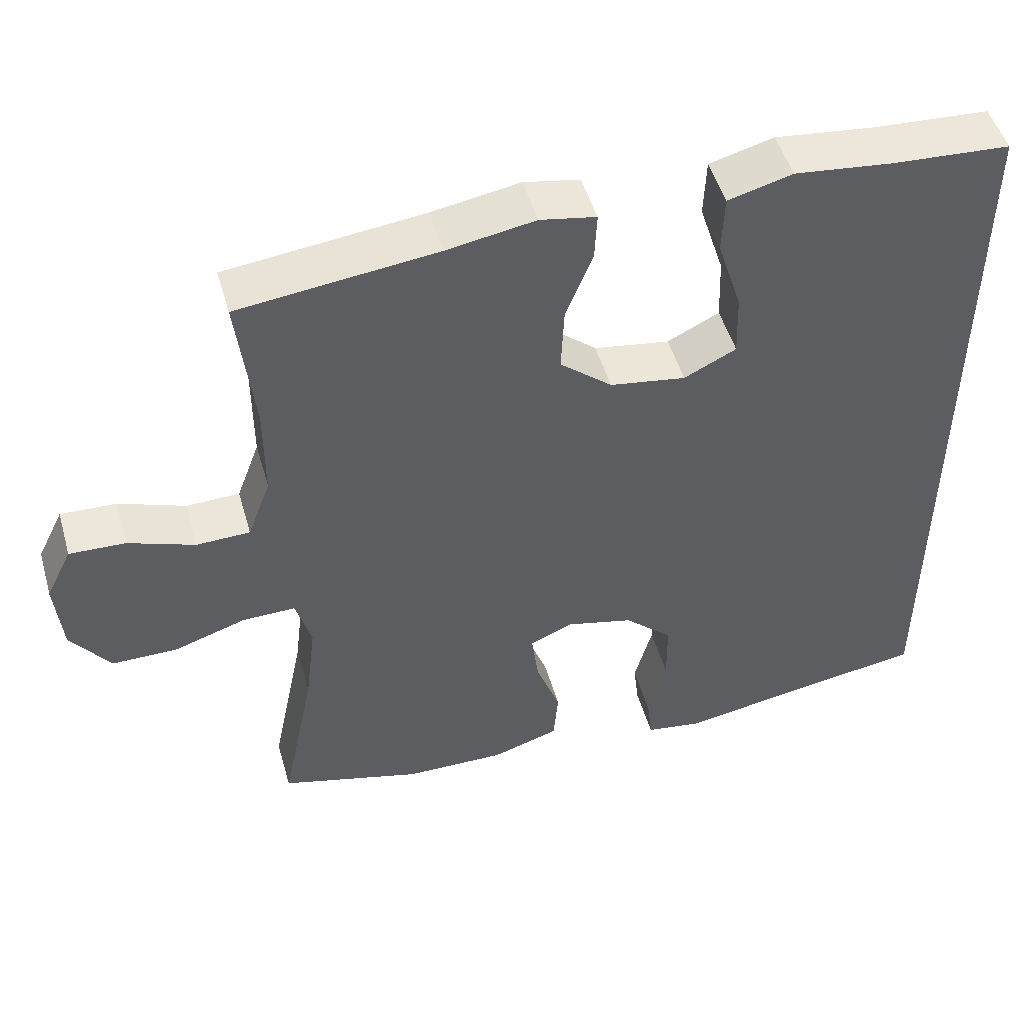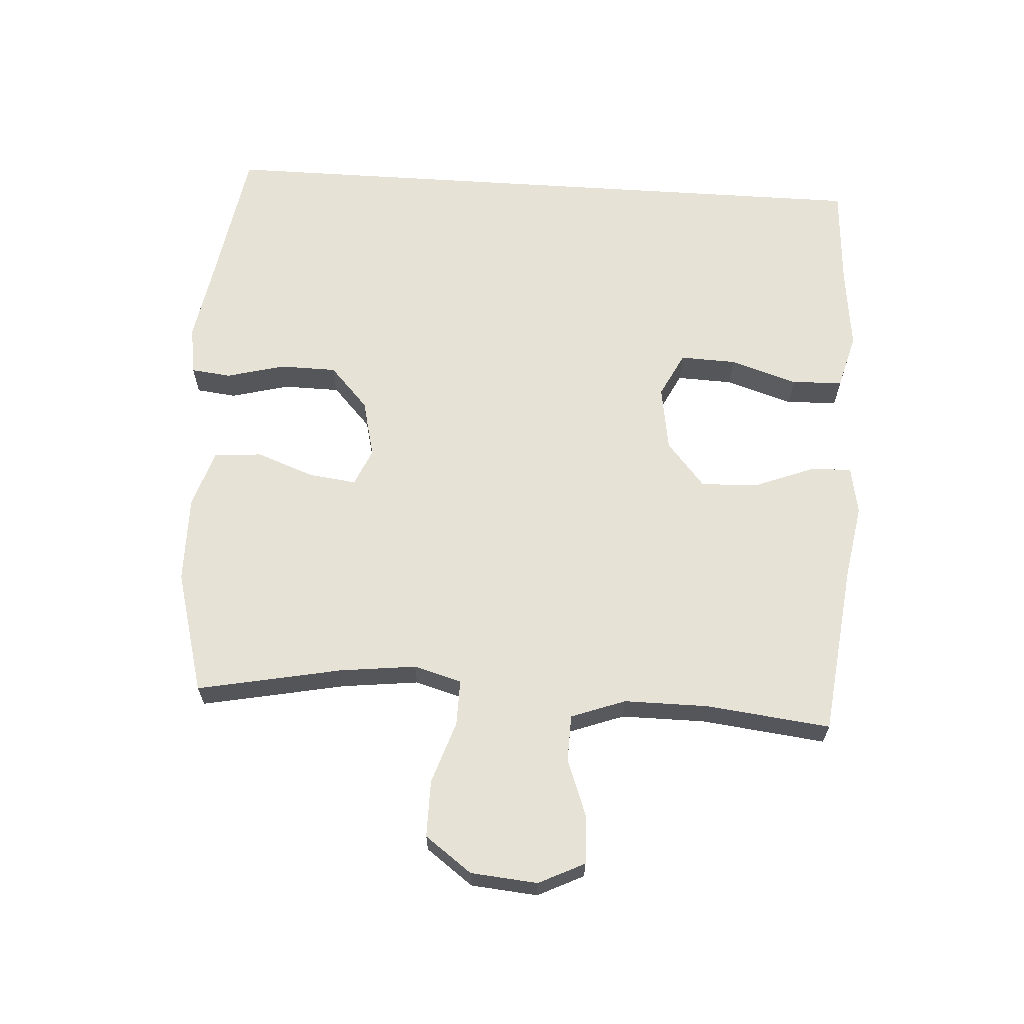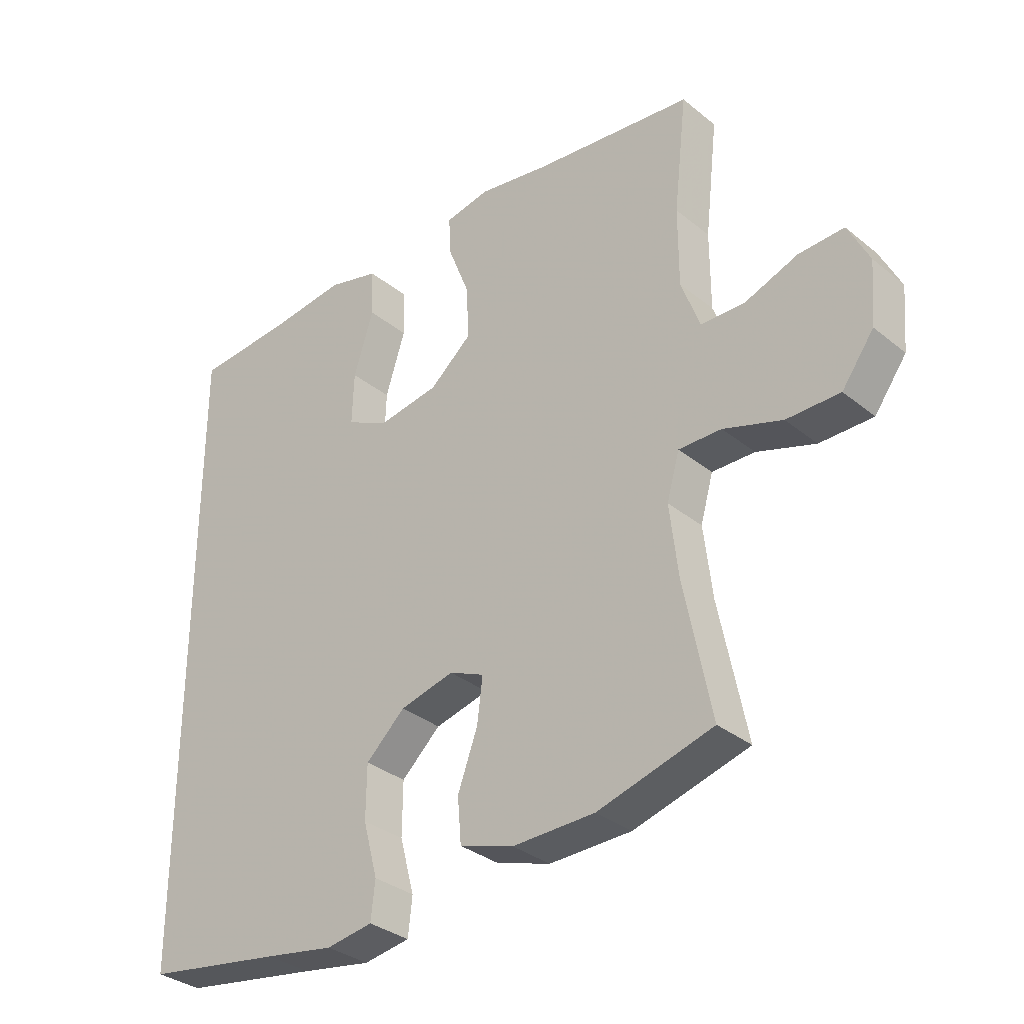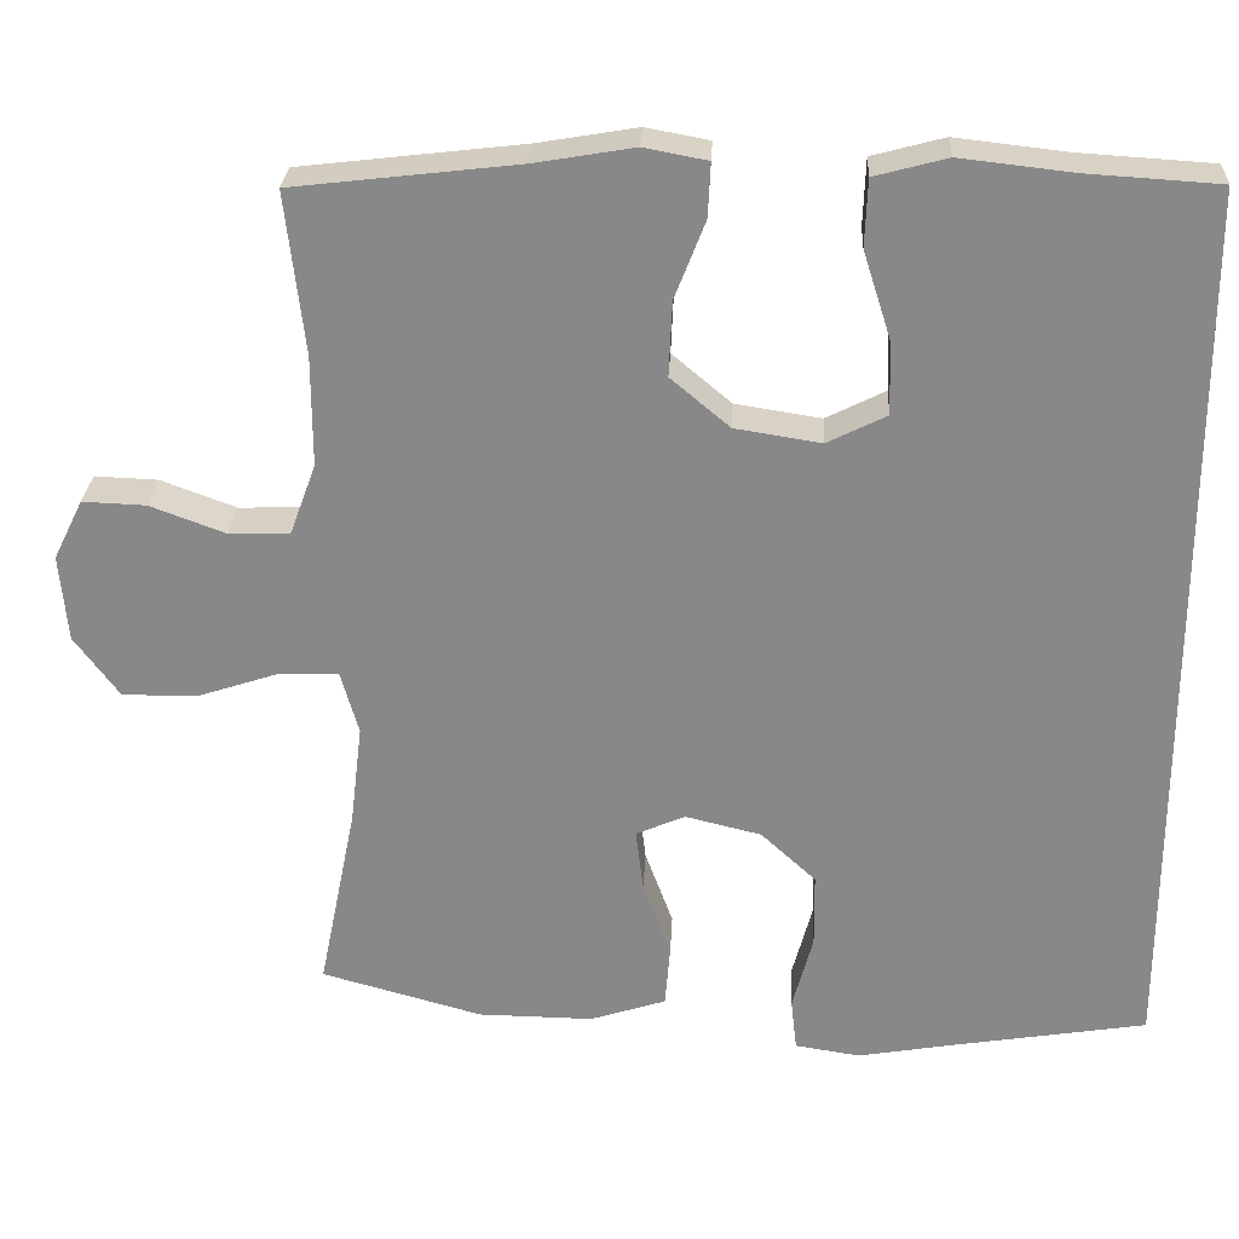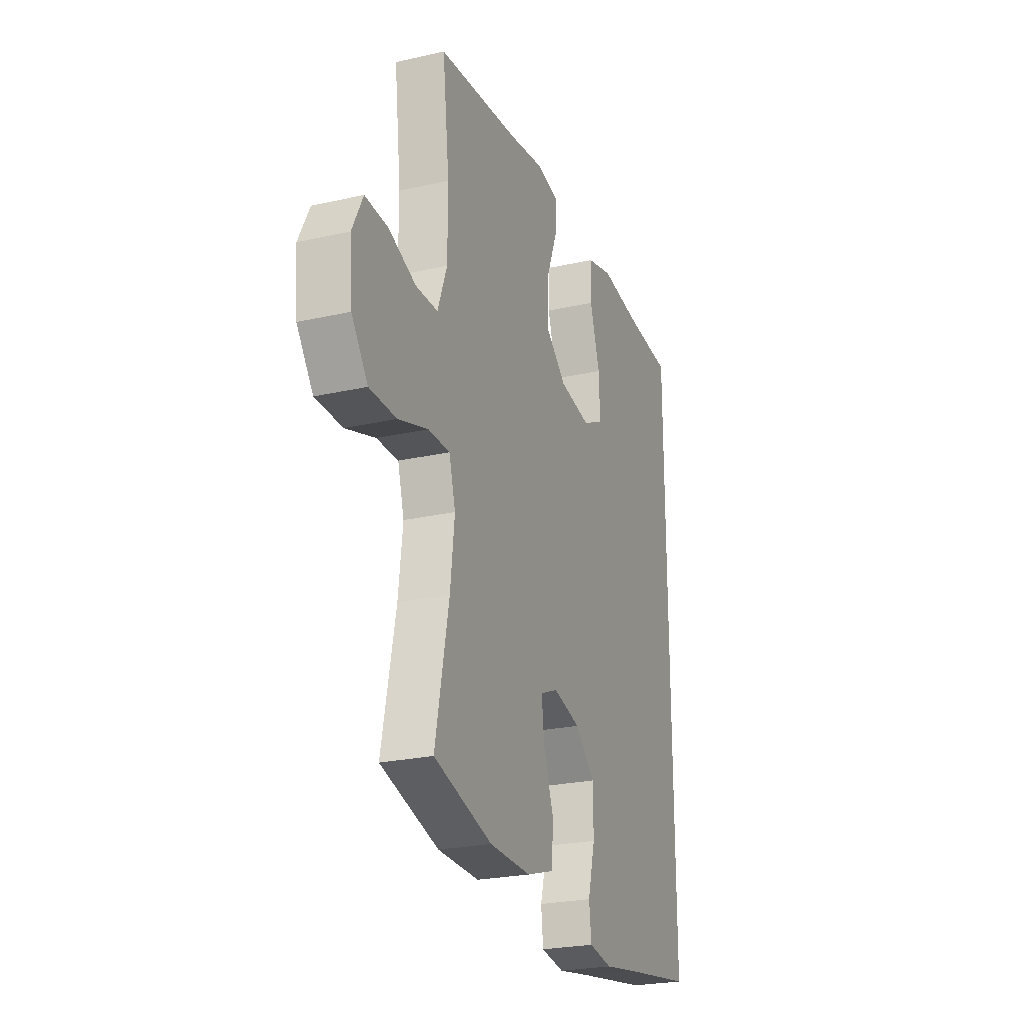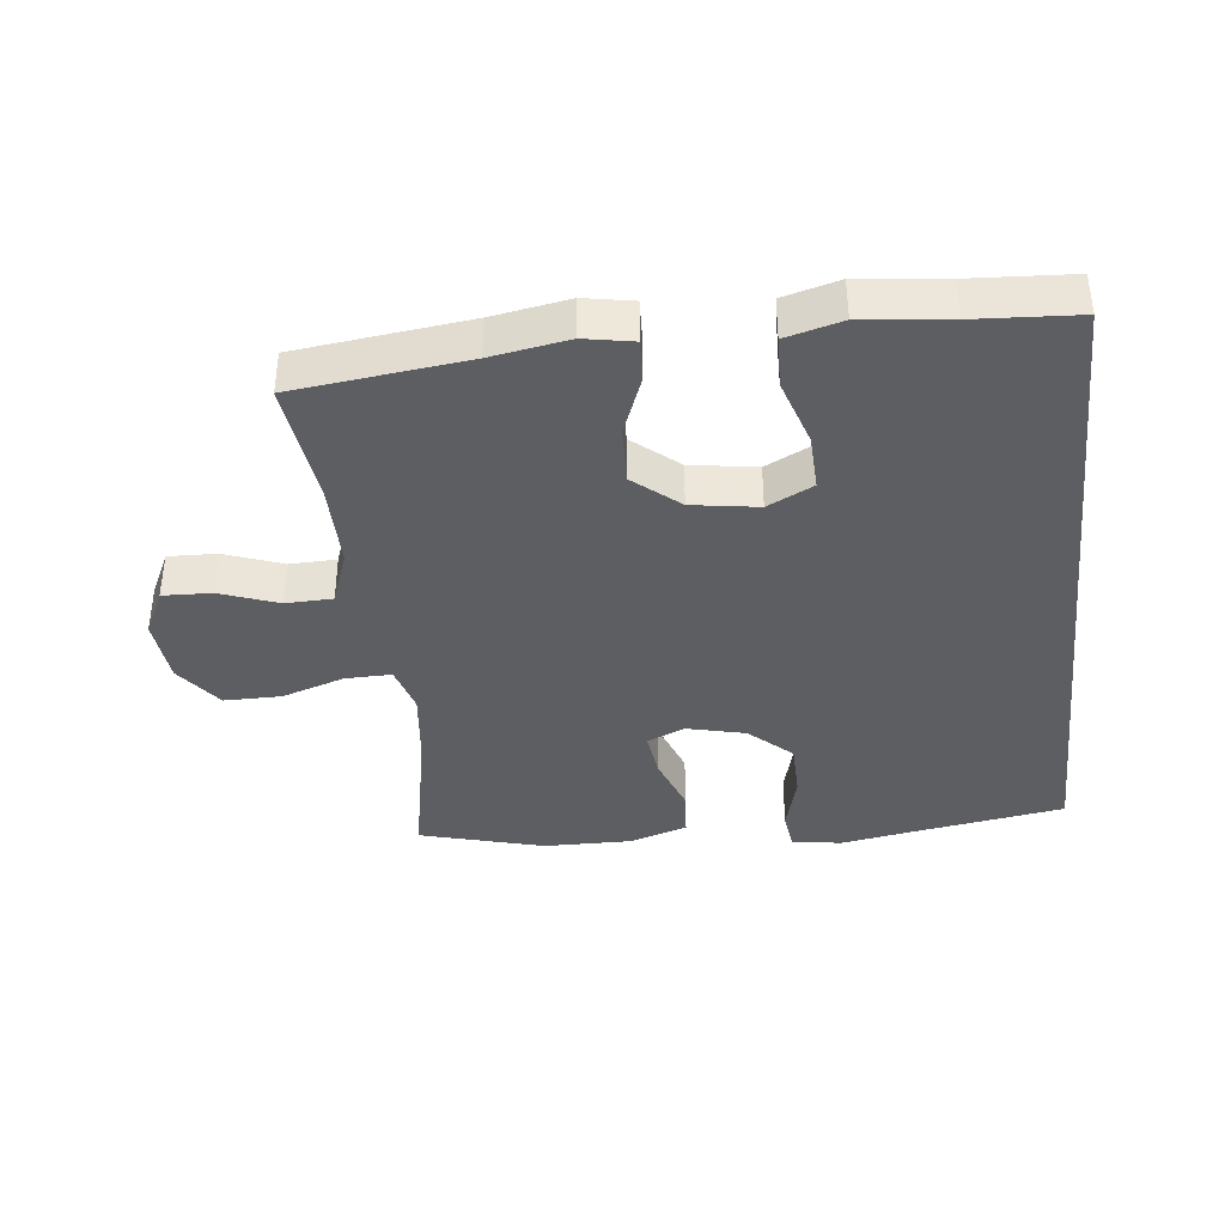
<metadata>
{"format":"obj","ext":"obj","renderer":"f3d","projection":"perspective","resolution":1024,"background":"white","views":[{"elev":49.7,"azim":-15.9,"up":"+Z"},{"elev":64.0,"azim":-86.3,"up":"+Y"},{"elev":-33.1,"azim":-137.8,"up":"+Z"},{"elev":27.0,"azim":2.8,"up":"+Z"},{"elev":-24.7,"azim":-69.7,"up":"+Z"},{"elev":-38.5,"azim":6.6,"up":"+Y"}]}
</metadata>
<code>
v -0.5 0.07 0.5
v -0.235 0.07 0.531
v -0.117 0.07 0.551
v -0.042 0.07 0.537
v -0.045 0.07 0.473
v -0.081 0.07 0.381
v -0.085 0.07 0.292
v -0.015 0.07 0.233
v 0.087 0.07 0.217
v 0.157 0.07 0.252
v 0.154 0.07 0.339
v 0.121 0.07 0.443
v 0.124 0.07 0.522
v 0.21 0.07 0.545
v 0.342 0.07 0.53
v 0.5 0.07 0.52
v 0.5 0.07 -0.541
v 0.271 0.07 -0.578
v 0.155 0.07 -0.598
v 0.078 0.07 -0.586
v 0.071 0.07 -0.524
v 0.095 0.07 -0.434
v 0.094 0.07 -0.346
v 0.029 0.07 -0.286
v -0.061 0.07 -0.264
v -0.119 0.07 -0.289
v -0.11 0.07 -0.362
v -0.077 0.07 -0.452
v -0.083 0.07 -0.526
v -0.173 0.07 -0.555
v -0.309 0.07 -0.553
v -0.5 0.07 -0.5
v -0.455 0.07 -0.277
v -0.441 0.07 -0.159
v -0.462 0.07 -0.085
v -0.533 0.07 -0.086
v -0.63 0.07 -0.118
v -0.718 0.07 -0.118
v -0.771 0.07 -0.046
v -0.78 0.07 0.057
v -0.745 0.07 0.128
v -0.67 0.07 0.125
v -0.581 0.07 0.092
v -0.509 0.07 0.094
v -0.478 0.07 0.178
v -0.478 0.07 0.308
v -0.5 0 0.5
v -0.235 0 0.531
v -0.117 0 0.551
v -0.042 0 0.537
v -0.045 0 0.473
v -0.081 0 0.381
v -0.085 0 0.292
v -0.015 0 0.233
v 0.087 0 0.217
v 0.157 0 0.252
v 0.154 0 0.339
v 0.121 0 0.443
v 0.124 0 0.522
v 0.21 0 0.545
v 0.342 0 0.53
v 0.5 0 0.52
v 0.5 0 -0.541
v 0.271 0 -0.578
v 0.155 0 -0.598
v 0.078 0 -0.586
v 0.071 0 -0.524
v 0.095 0 -0.434
v 0.094 0 -0.346
v 0.029 0 -0.286
v -0.061 0 -0.264
v -0.119 0 -0.289
v -0.11 0 -0.362
v -0.077 0 -0.452
v -0.083 0 -0.526
v -0.173 0 -0.555
v -0.309 0 -0.553
v -0.5 0 -0.5
v -0.455 0 -0.277
v -0.441 0 -0.159
v -0.462 0 -0.085
v -0.533 0 -0.086
v -0.63 0 -0.118
v -0.718 0 -0.118
v -0.771 0 -0.046
v -0.78 0 0.057
v -0.745 0 0.128
v -0.67 0 0.125
v -0.581 0 0.092
v -0.509 0 0.094
v -0.478 0 0.178
v -0.478 0 0.308
f 40 41 42 43
f 40 43 44
f 39 40 44
f 36 37 38 39
f 35 36 39 44
f 34 35 44 45
f 30 31 32 33
f 30 33 34
f 27 28 29 30
f 26 27 30 34
f 25 26 34 45
f 19 20 21 22
f 18 19 22 23
f 15 16 17 18
f 15 18 23
f 11 12 13 14
f 10 11 14 15
f 3 4 5 6
f 2 3 6 7
f 46 1 2 7
f 24 25 45 46
f 24 46 7 8
f 10 15 23 24
f 9 10 24
f 8 9 24
f 89 88 87 86
f 90 89 86
f 90 86 85
f 85 84 83 82
f 90 85 82 81
f 91 90 81 80
f 79 78 77 76
f 80 79 76
f 76 75 74 73
f 80 76 73 72
f 91 80 72 71
f 68 67 66 65
f 69 68 65 64
f 64 63 62 61
f 69 64 61
f 60 59 58 57
f 61 60 57 56
f 52 51 50 49
f 53 52 49 48
f 53 48 47 92
f 92 91 71 70
f 54 53 92 70
f 70 69 61 56
f 70 56 55
f 70 55 54
f 1 47 48 2
f 2 48 49 3
f 3 49 50 4
f 4 50 51 5
f 5 51 52 6
f 6 52 53 7
f 7 53 54 8
f 8 54 55 9
f 9 55 56 10
f 10 56 57 11
f 11 57 58 12
f 12 58 59 13
f 13 59 60 14
f 14 60 61 15
f 15 61 62 16
f 16 62 63 17
f 17 63 64 18
f 18 64 65 19
f 19 65 66 20
f 20 66 67 21
f 21 67 68 22
f 22 68 69 23
f 23 69 70 24
f 24 70 71 25
f 25 71 72 26
f 26 72 73 27
f 27 73 74 28
f 28 74 75 29
f 29 75 76 30
f 30 76 77 31
f 31 77 78 32
f 32 78 79 33
f 33 79 80 34
f 34 80 81 35
f 35 81 82 36
f 36 82 83 37
f 37 83 84 38
f 38 84 85 39
f 39 85 86 40
f 40 86 87 41
f 41 87 88 42
f 42 88 89 43
f 43 89 90 44
f 44 90 91 45
f 45 91 92 46
f 46 92 47 1

</code>
